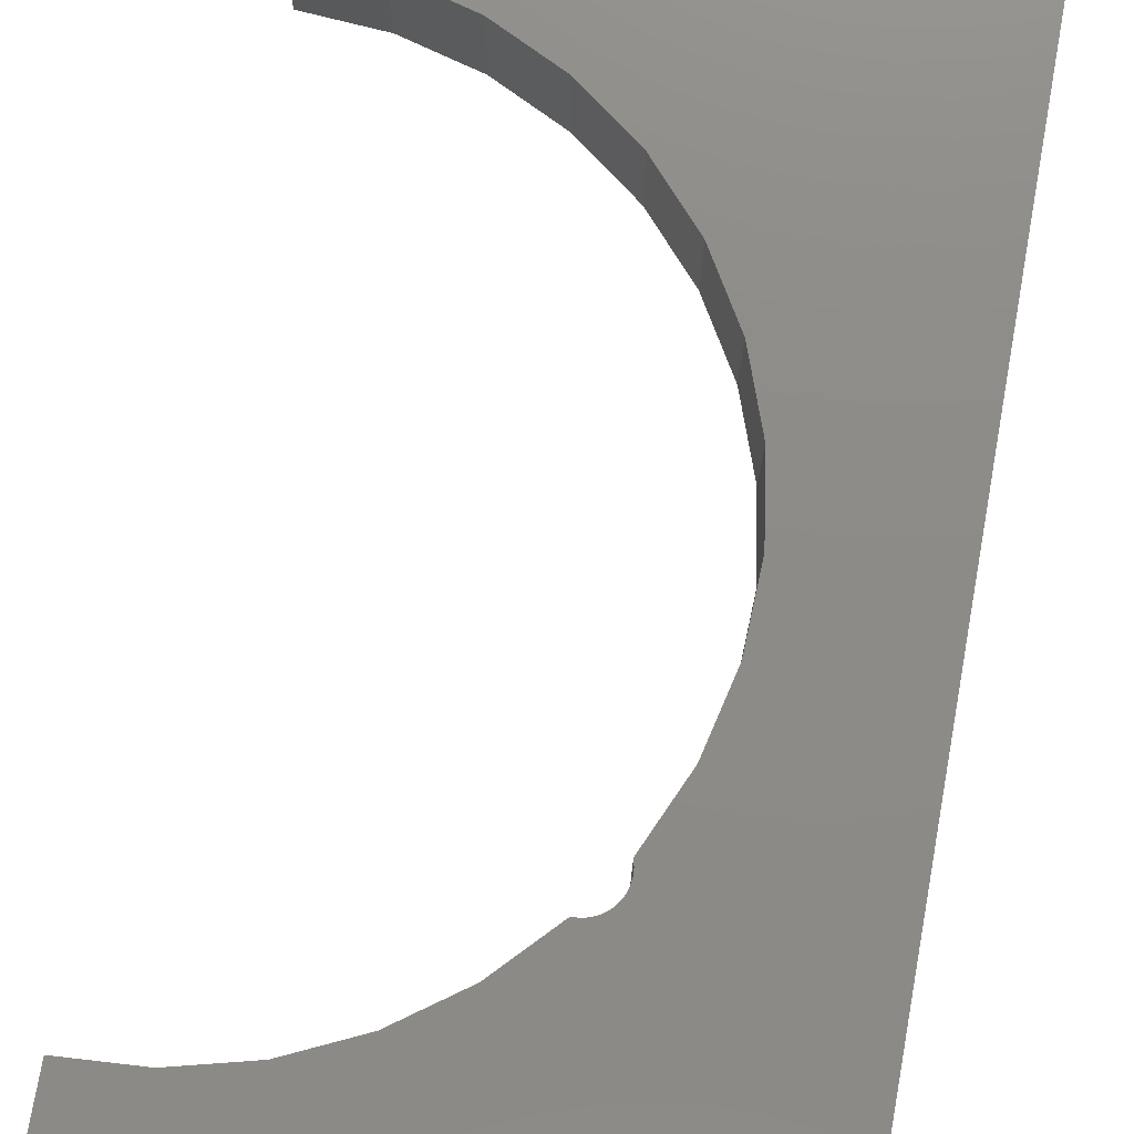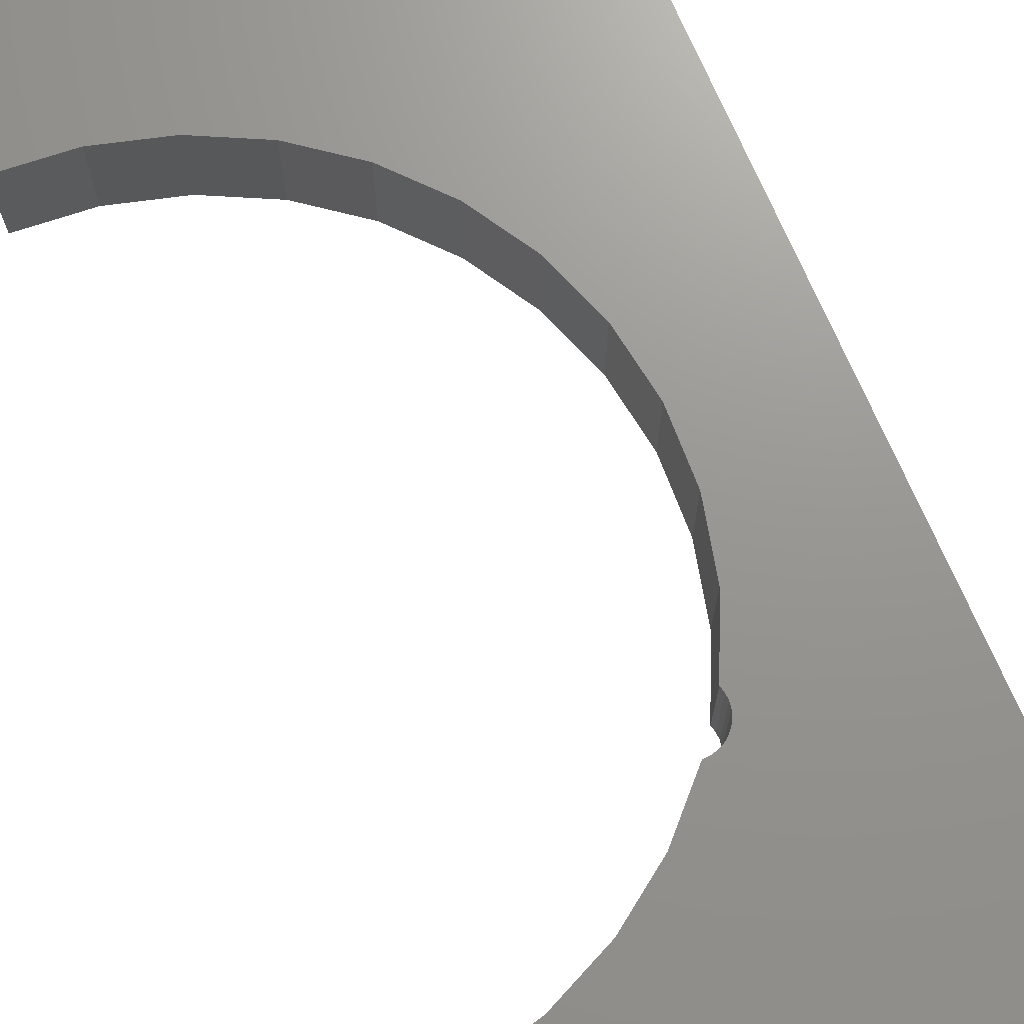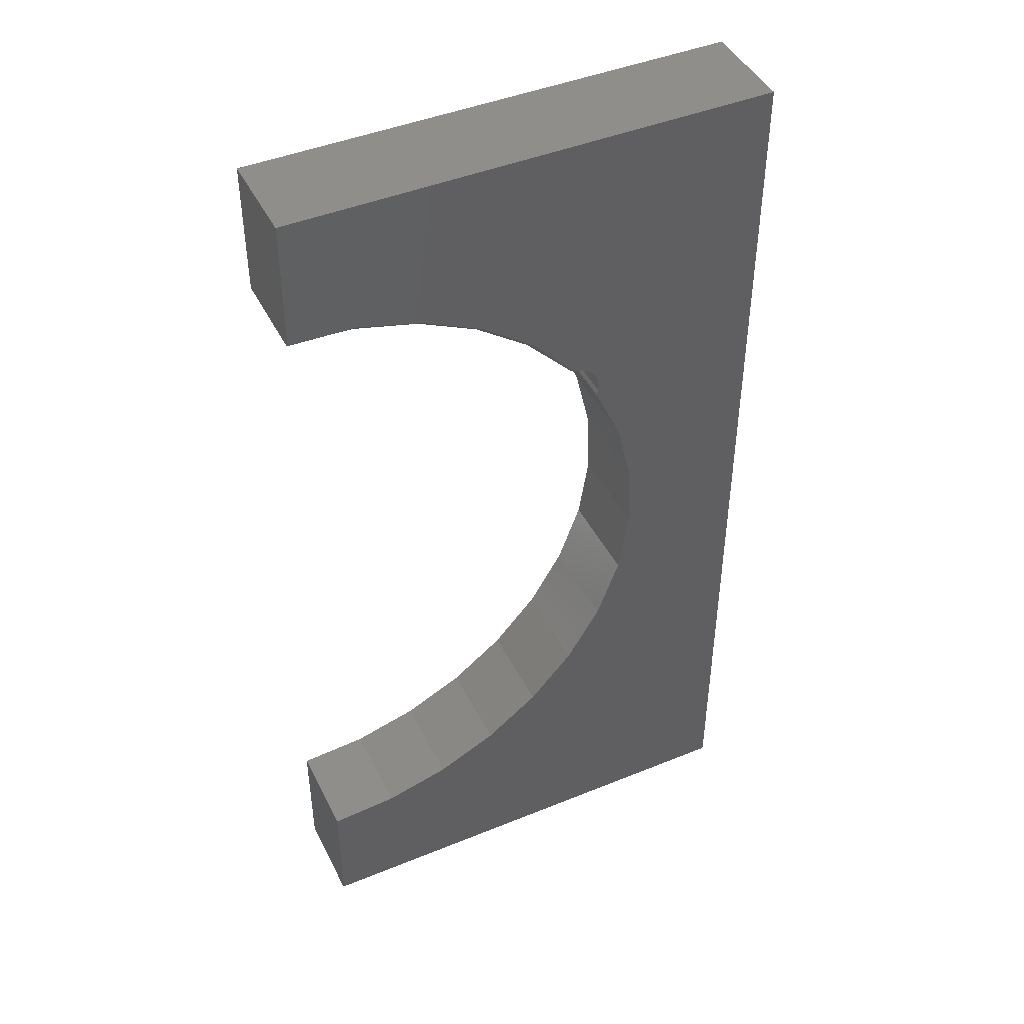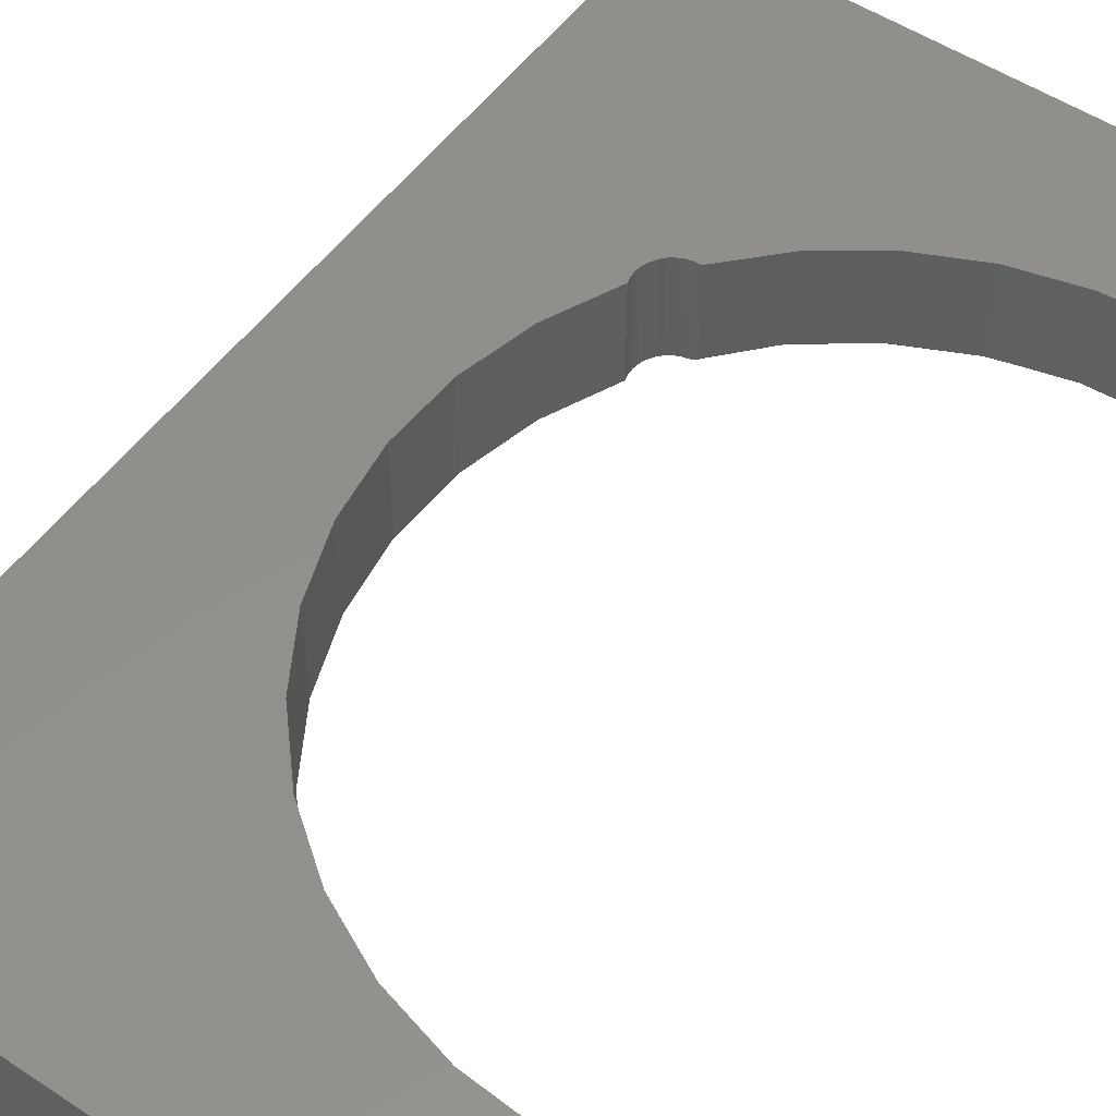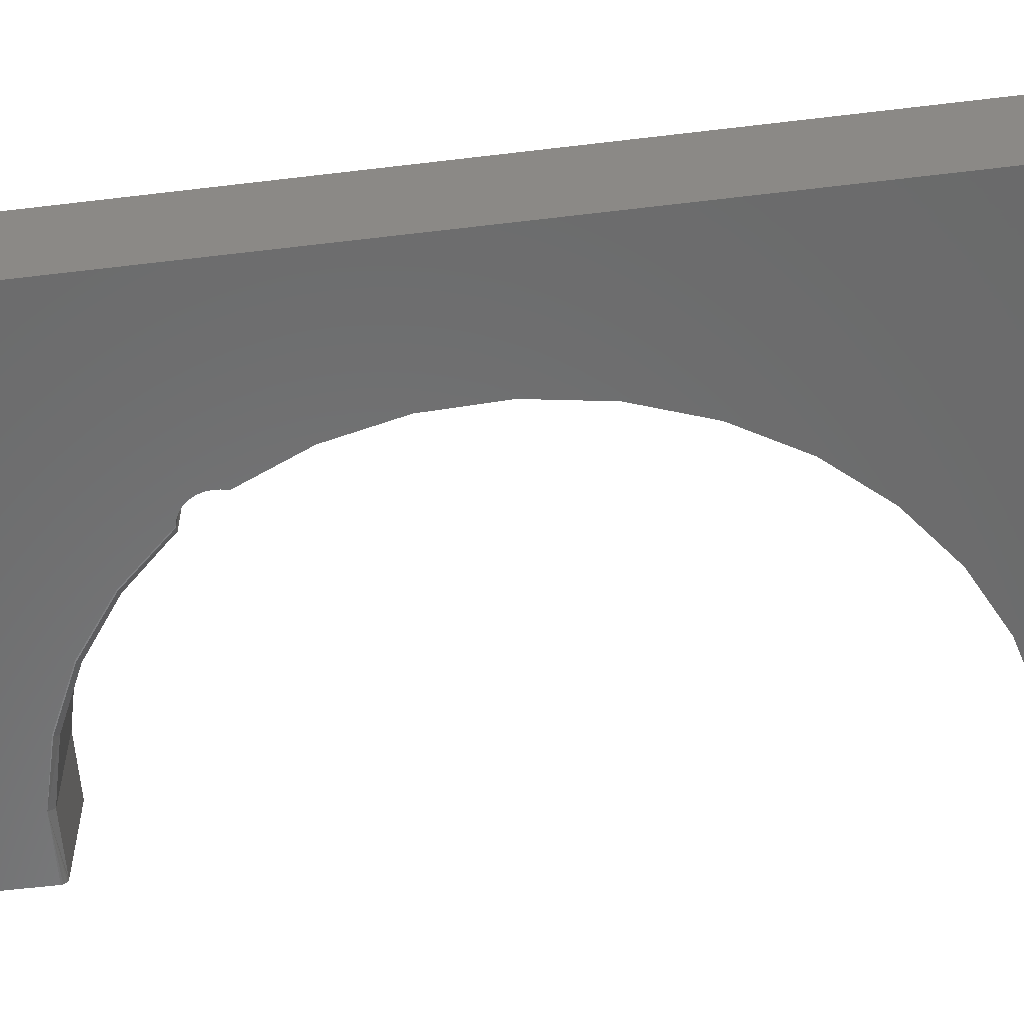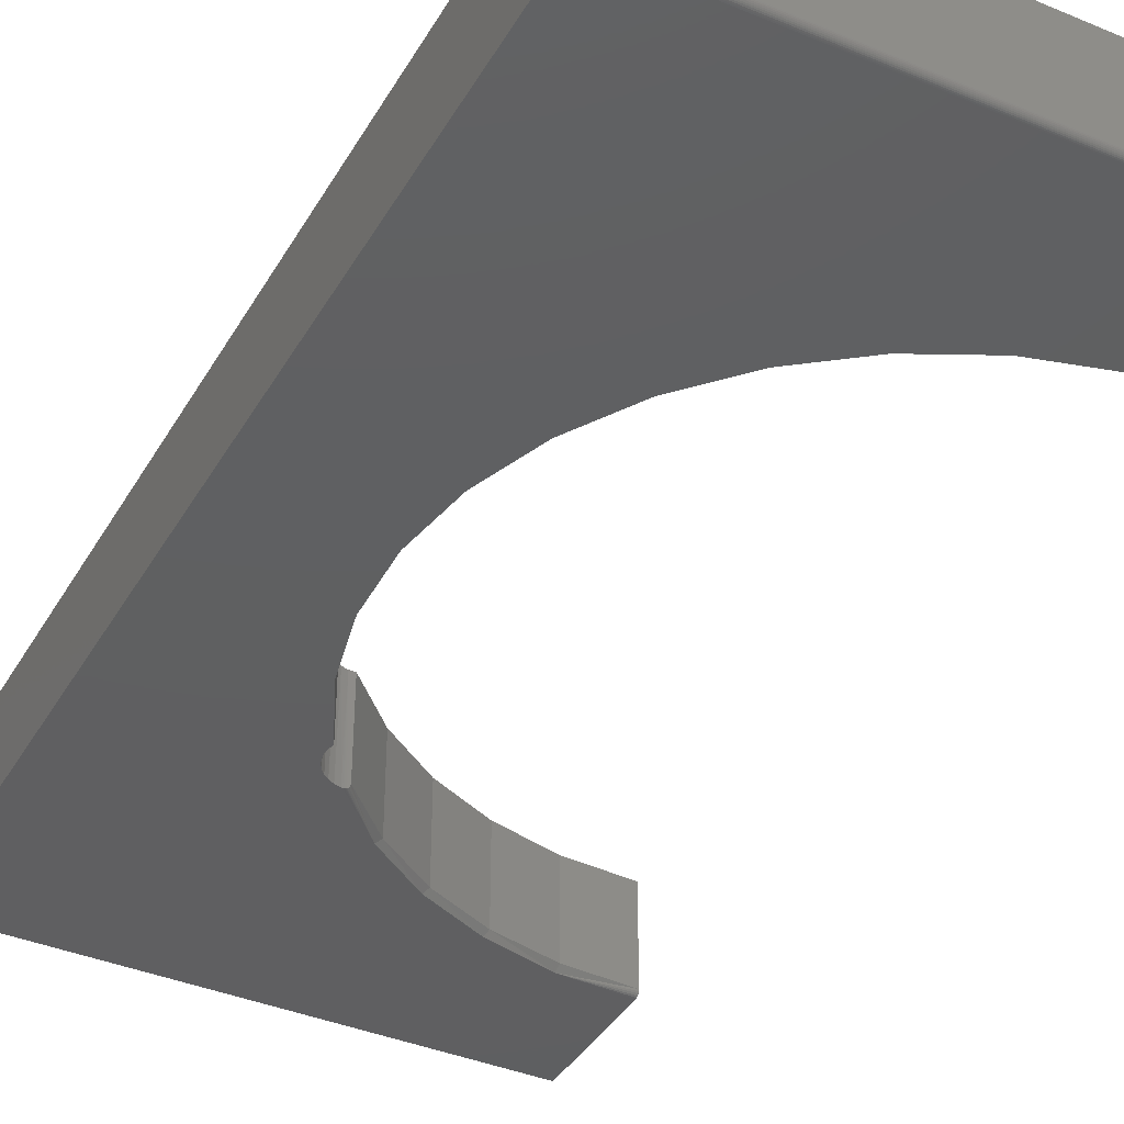
<metadata>
{"format":"stl","ext":"stl","renderer":"f3d","projection":"perspective","resolution":1024,"background":"white","views":[{"elev":75.8,"azim":-169.9,"up":"+Z"},{"elev":70.6,"azim":157.2,"up":"+Z"},{"elev":44.6,"azim":154.6,"up":"+Y"},{"elev":52.5,"azim":35.3,"up":"+Z"},{"elev":-57.0,"azim":-82.8,"up":"+Z"},{"elev":-39.3,"azim":-27.5,"up":"+Z"}]}
</metadata>
<code>
# stl→obj: 96 verts, 188 faces
v -0.008224 0.75 0
v -0.008224 0.5654 0
v -0.1055 0.5592 0
v -0.1998 0.5349 0
v -0.2879 0.4932 0
v -0.7188 -0.6484 0
v -0.53 0.1198 0
v -0.5337 0.02124 0
v -0.5186 -0.07626 0
v -0.4852 -0.1691 0
v -0.4347 -0.2538 0
v -0.3689 -0.3274 0
v -0.2903 -0.3871 0
v -0.2018 -0.4306 0
v -0.1066 -0.4565 0
v -0.008224 -0.4638 0
v -0.008224 -0.6484 0
v -0.7188 0.75 0
v -0.3666 0.4357 0
v -0.4331 0.3645 0
v -0.4413 0.3621 0
v -0.4489 0.3583 0
v -0.4557 0.353 0
v -0.4613 0.3466 0
v -0.4656 0.3392 0
v -0.4684 0.3312 0
v -0.4696 0.3227 0
v -0.4692 0.3142 0
v -0.4671 0.3059 0
v -0.5075 0.2159 0
v -0.008224 0.5576 0.007812
v -0.008224 0.5579 0.005444
v -0.008224 0.559 0.003248
v -0.008224 0.5576 0.1406
v -0.008224 0.5608 0.001505
v -0.008224 0.563 0.0003851
v -0.008224 0.75 0.1406
v -0.2803 0.4886 0.007812
v -0.3573 0.4335 0.1406
v -0.3573 0.4335 0.007812
v -0.4227 0.3651 0.1406
v -0.4227 0.3651 0.007812
v -0.2803 0.4886 0.1406
v -0.1945 0.5285 0.007812
v -0.1945 0.5285 0.1406
v -0.1027 0.5517 0.007812
v -0.1027 0.5517 0.1406
v -0.4267 0.3652 0.001523
v -0.4245 0.3652 0.00323
v -0.4478 0.359 0.1406
v -0.4548 0.3538 0.1406
v -0.4399 0.3627 0.1406
v -0.4296 0.365 0.0004154
v -0.4281 0.3651 0.0008873
v -0.4232 0.3652 0.005394
v -0.4312 0.3648 0.0001178
v -0.4314 0.3648 0.1406
v -0.4607 0.3474 0.1406
v -0.4653 0.3399 0.1406
v -0.4682 0.3317 0.1406
v -0.4696 0.3231 0.1406
v -0.4692 0.3144 0.1406
v -0.4671 0.3059 0.1406
v -0.2871 0.4919 0.0001501
v -0.1992 0.5335 0.0001501
v -0.3656 0.4346 0.0001501
v -0.7188 0.75 0.1406
v -0.7188 -0.65 0.0001501
v -0.7188 -0.6514 0.0005947
v -0.7188 -0.6528 0.001317
v -0.7188 -0.654 0.002288
v -0.7188 -0.6549 0.003472
v -0.7188 -0.6557 0.004823
v -0.7188 -0.6561 0.006288
v -0.7188 -0.6562 0.007812
v -0.7188 -0.6562 0.1406
v -0.008224 -0.6549 0.003472
v -0.008224 -0.6562 0.1406
v -0.008224 -0.6562 0.007812
v -0.008224 -0.6561 0.006288
v -0.008224 -0.6557 0.004823
v -0.008224 -0.4638 0.1406
v -0.008224 -0.654 0.002288
v -0.008224 -0.6528 0.001317
v -0.008224 -0.6514 0.0005947
v -0.008224 -0.65 0.0001501
v -0.1066 -0.4565 0.1406
v -0.2018 -0.4306 0.1406
v -0.2903 -0.3871 0.1406
v -0.3689 -0.3274 0.1406
v -0.4347 -0.2538 0.1406
v -0.4852 -0.1691 0.1406
v -0.5186 -0.07626 0.1406
v -0.5337 0.02124 0.1406
v -0.53 0.1198 0.1406
v -0.5075 0.2159 0.1406
f 1 2 3
f 1 3 4
f 1 4 5
f 6 7 8
f 6 8 9
f 6 9 10
f 6 10 11
f 6 11 12
f 6 12 13
f 6 13 14
f 6 14 15
f 6 15 16
f 6 16 17
f 18 1 5
f 18 5 19
f 18 19 20
f 18 20 21
f 18 21 22
f 18 22 23
f 18 23 24
f 18 24 25
f 18 25 26
f 18 26 27
f 18 27 28
f 18 28 29
f 18 29 30
f 18 30 7
f 18 7 6
f 31 32 33
f 34 31 33
f 34 33 35
f 34 35 36
f 37 34 36
f 37 36 2
f 37 2 1
f 38 39 40
f 40 39 41
f 40 41 42
f 39 38 43
f 43 38 44
f 43 44 45
f 45 44 46
f 45 46 47
f 47 46 31
f 47 31 34
f 48 49 41
f 49 42 41
f 22 50 51
f 50 22 21
f 21 52 50
f 53 54 48
f 49 55 42
f 20 56 57
f 20 57 52
f 20 52 21
f 57 56 53
f 57 53 48
f 57 48 41
f 22 51 23
f 23 51 58
f 23 58 24
f 24 58 59
f 24 59 25
f 25 59 60
f 25 60 26
f 26 60 61
f 26 61 27
f 27 61 62
f 27 62 28
f 28 62 63
f 28 63 29
f 38 64 65
f 38 65 44
f 40 64 38
f 5 4 65
f 5 65 64
f 19 5 64
f 66 55 49
f 66 49 48
f 66 48 54
f 66 54 53
f 66 53 56
f 66 56 20
f 66 20 19
f 66 19 64
f 66 64 40
f 66 40 42
f 66 42 55
f 3 2 36
f 3 36 35
f 3 35 33
f 3 33 32
f 3 32 31
f 3 31 46
f 3 46 44
f 3 44 65
f 3 65 4
f 6 67 18
f 68 69 70
f 68 70 71
f 68 71 72
f 68 72 73
f 68 73 74
f 68 74 75
f 76 67 6
f 76 6 68
f 76 68 75
f 77 78 79
f 77 79 80
f 77 80 81
f 82 78 77
f 82 77 83
f 82 83 84
f 82 84 85
f 82 85 86
f 82 86 17
f 82 17 16
f 76 75 78
f 78 75 79
f 6 17 68
f 68 17 86
f 68 86 69
f 69 86 85
f 69 85 70
f 70 85 84
f 70 84 71
f 71 84 83
f 71 83 72
f 72 83 77
f 72 77 73
f 73 77 81
f 73 81 74
f 74 81 80
f 74 80 75
f 75 80 79
f 37 39 43
f 37 43 45
f 37 45 47
f 37 47 34
f 76 78 82
f 76 82 87
f 76 87 88
f 76 88 89
f 76 89 90
f 76 90 91
f 76 91 92
f 76 92 93
f 76 93 94
f 76 94 95
f 67 76 95
f 67 95 96
f 67 96 63
f 67 63 62
f 67 62 61
f 67 61 60
f 67 60 59
f 67 59 58
f 67 58 51
f 67 51 50
f 67 50 52
f 67 52 57
f 67 57 41
f 67 41 39
f 67 39 37
f 37 1 67
f 67 1 18
f 11 90 12
f 12 90 89
f 12 89 13
f 13 89 88
f 13 88 14
f 14 88 87
f 14 87 15
f 15 87 82
f 15 82 16
f 90 11 91
f 91 11 10
f 91 10 92
f 92 10 9
f 92 9 93
f 93 9 8
f 93 8 94
f 94 8 7
f 94 7 95
f 95 7 30
f 95 30 96
f 96 30 29
f 96 29 63

</code>
